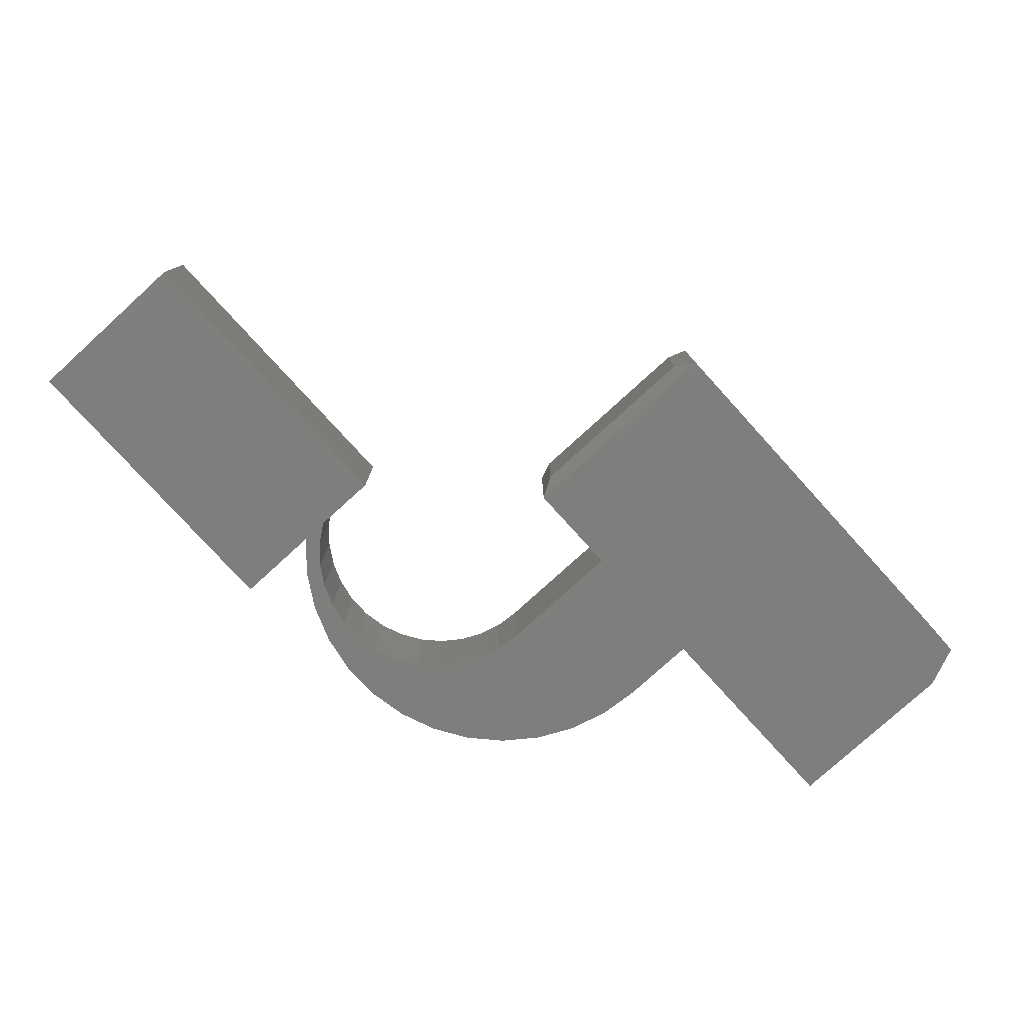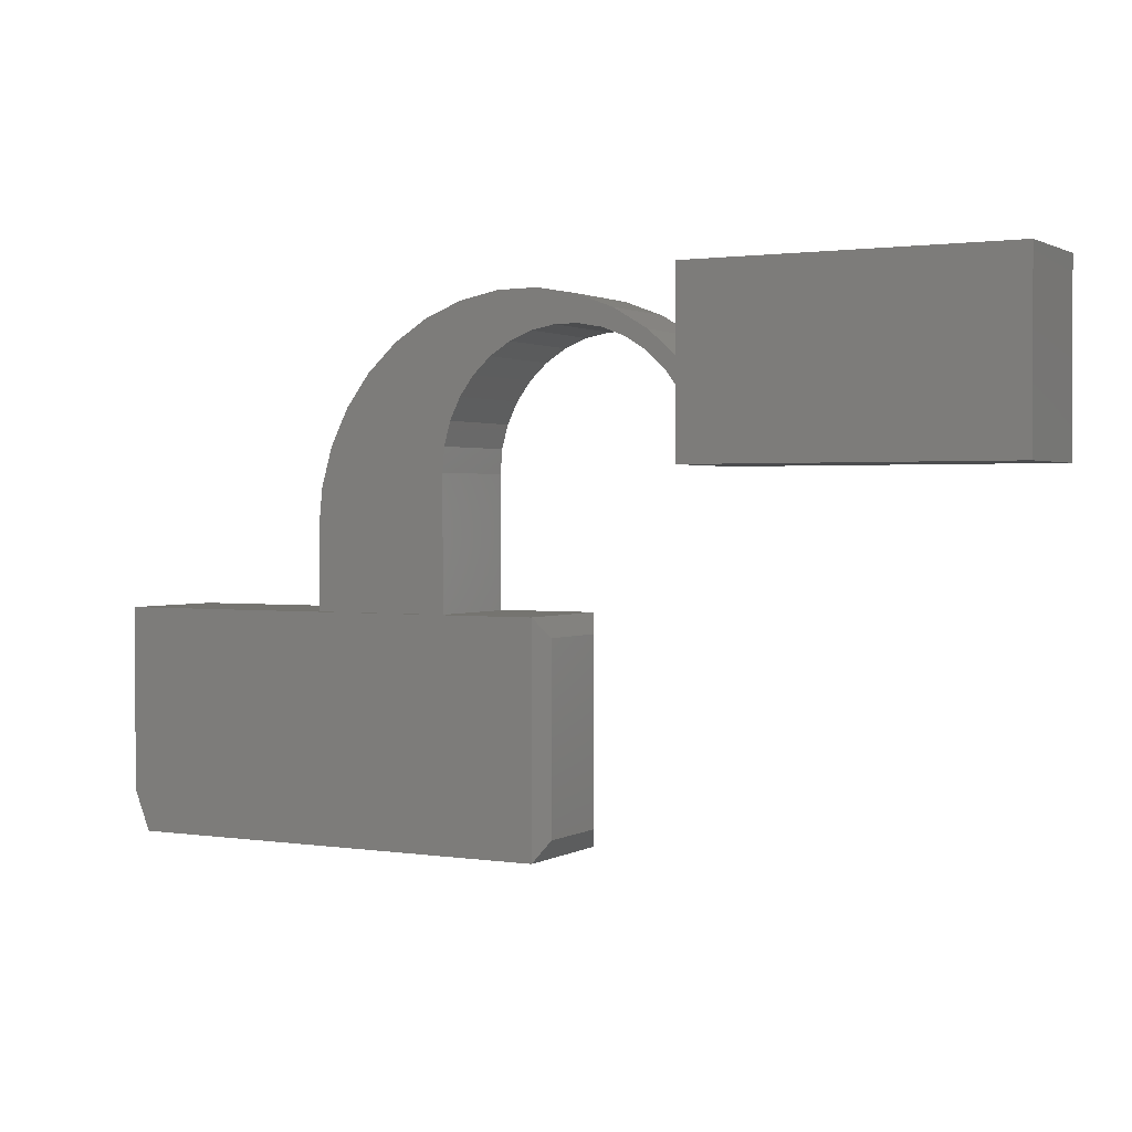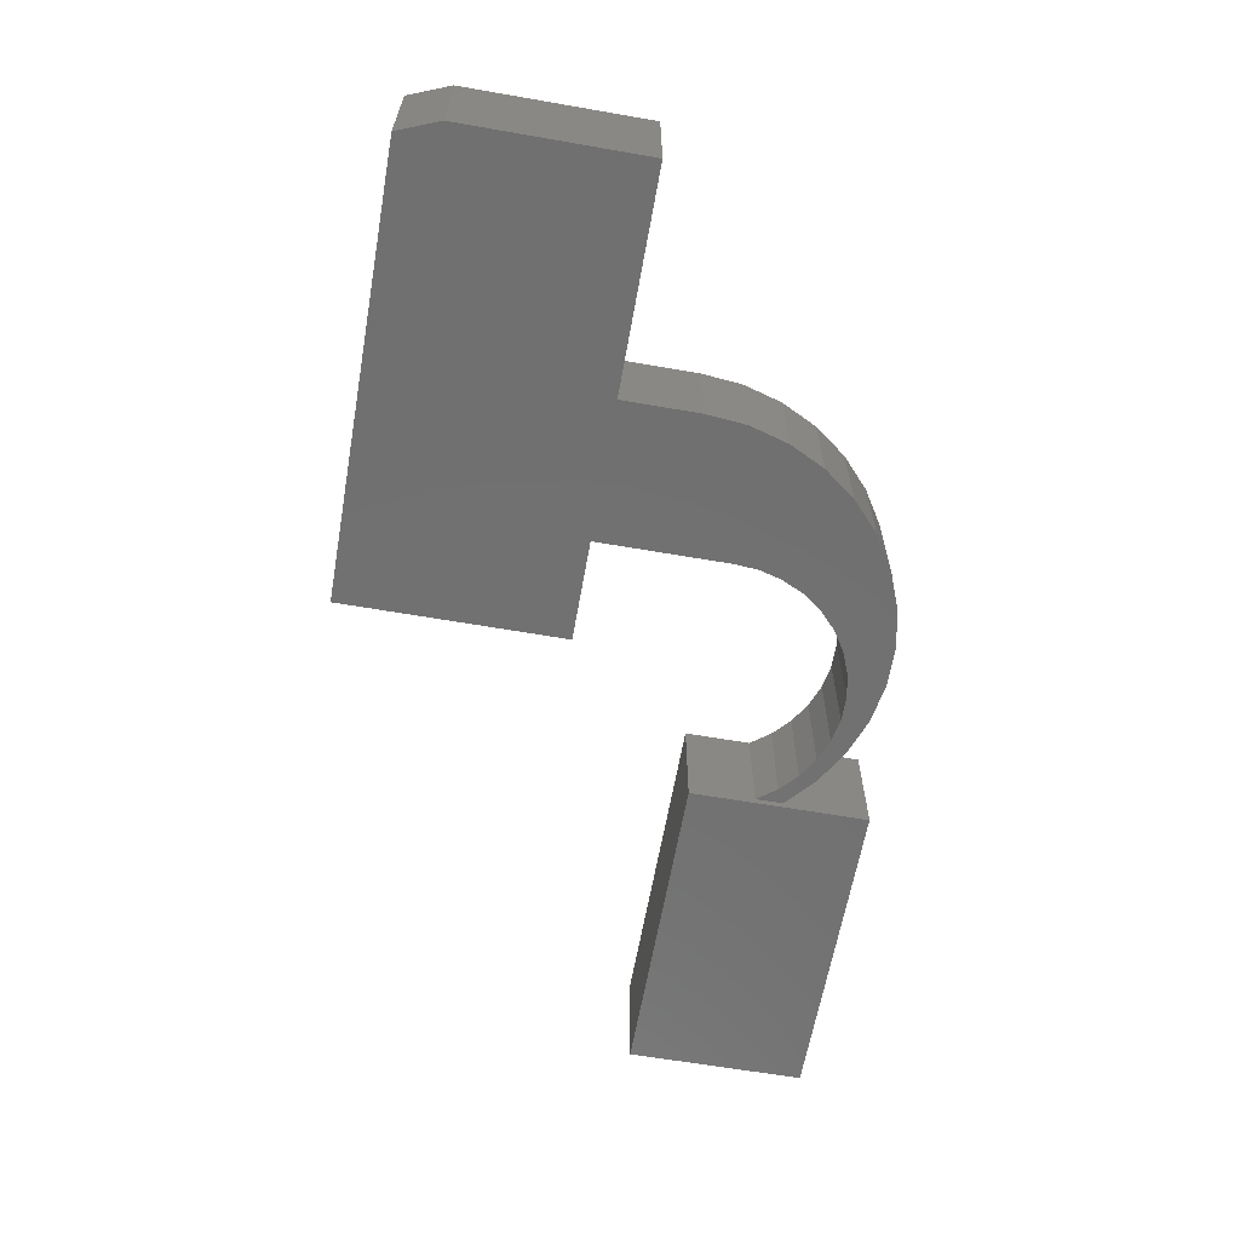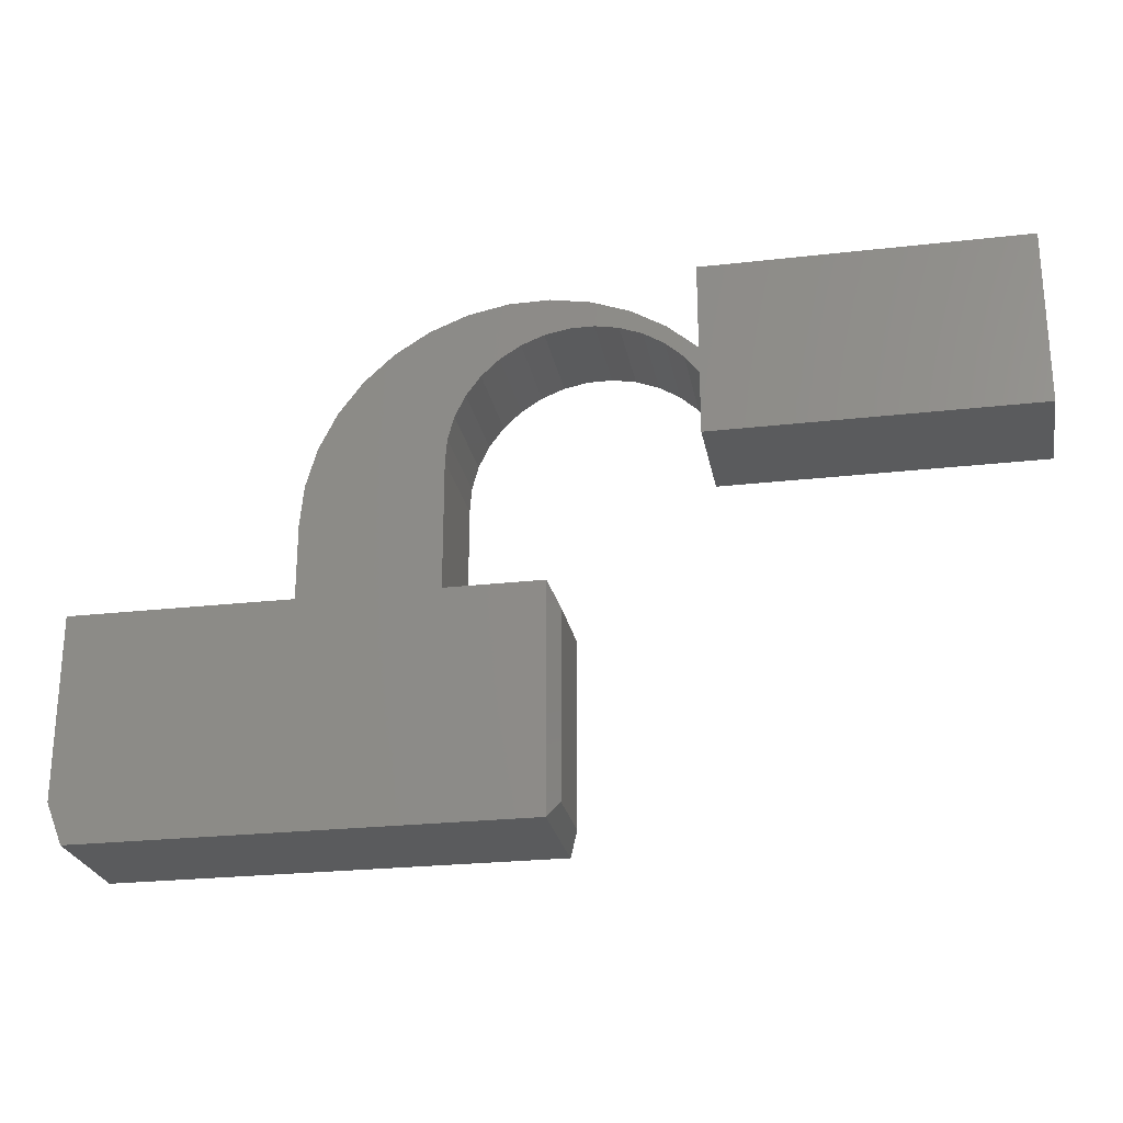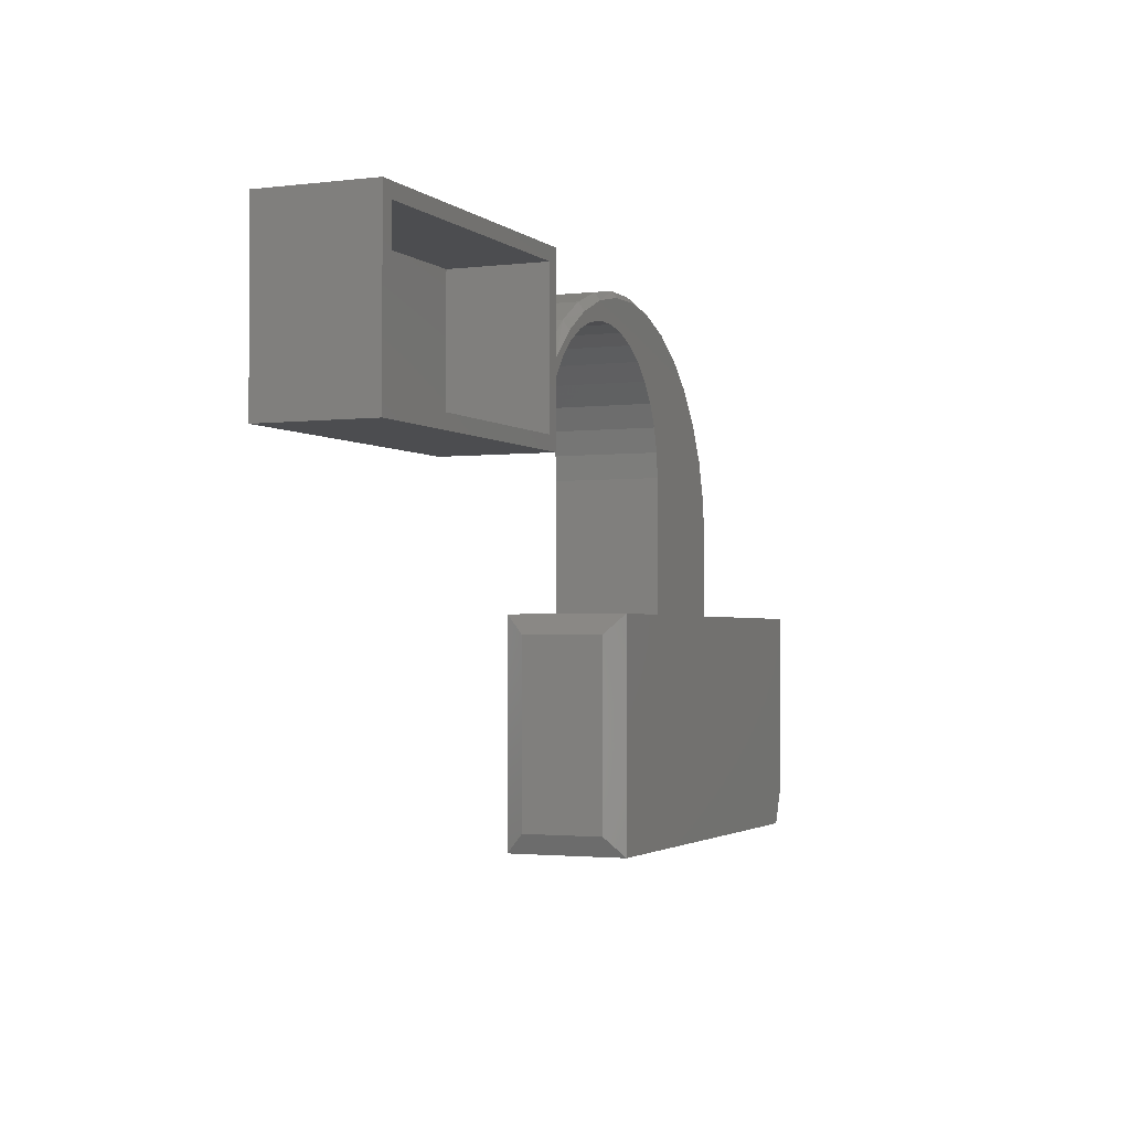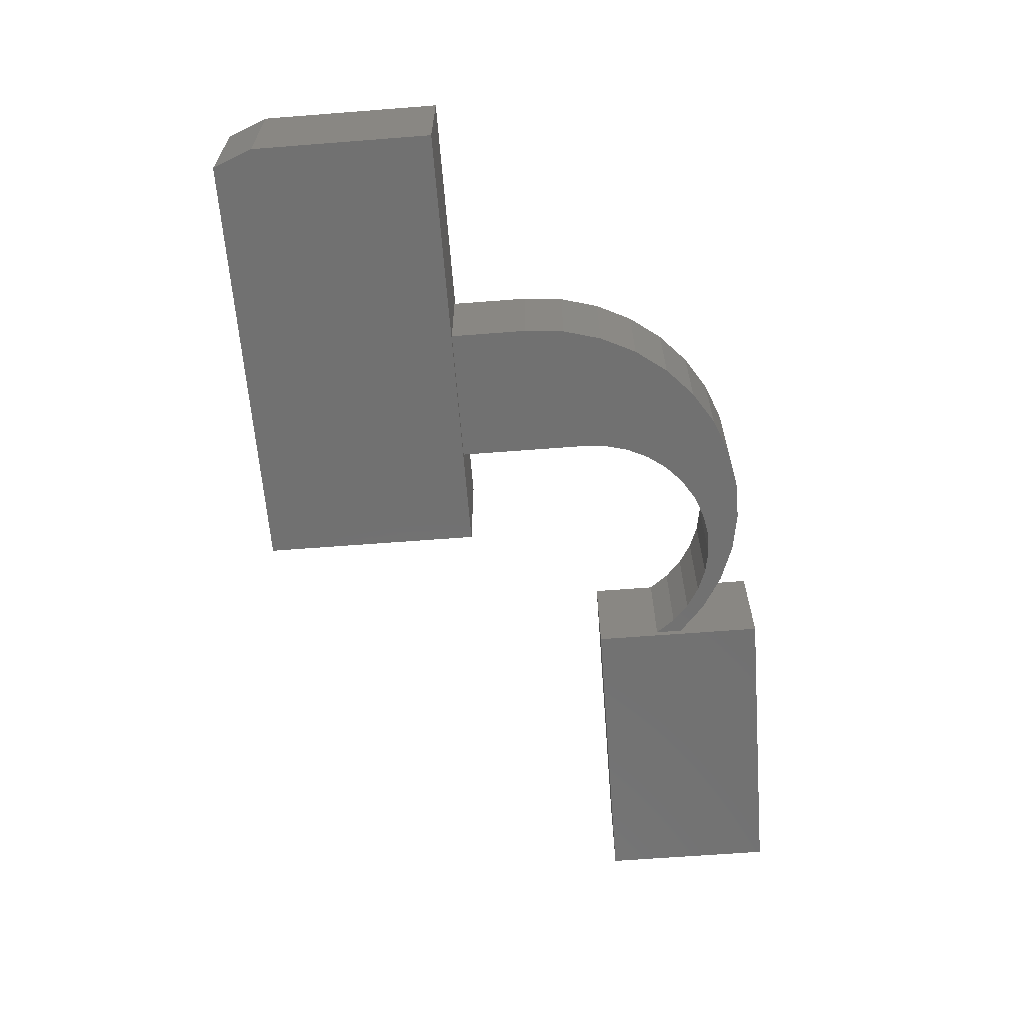
<metadata>
{"format":"stl","ext":"stl","renderer":"f3d","projection":"perspective","resolution":1024,"background":"white","views":[{"elev":-78.3,"azim":132.3,"up":"+Y"},{"elev":1.4,"azim":28.7,"up":"+Z"},{"elev":-62.7,"azim":-100.0,"up":"+Y"},{"elev":-24.9,"azim":10.5,"up":"+Z"},{"elev":-2.1,"azim":113.4,"up":"+Z"},{"elev":-63.2,"azim":-85.5,"up":"+Y"}]}
</metadata>
<code>
# stl→obj: 140 verts, 272 faces
v -0.01842 -0.125 0.1066
v 0.1342 -0.125 0.1066
v -0.01562 -0.1172 0.1066
v 0.247 -0.125 0.1066
v 0.1382 -0.1172 0.1066
v 0.1342 -0.1172 0.1066
v -0.01842 0.007812 0.1066
v -0.2578 0.007812 0.1066
v -0.01562 -0.007812 0.1066
v -0.007812 -3.225e-17 0.1066
v 0.1342 8.596e-18 0.1066
v 0.1342 0.007812 0.1066
v 0.1382 -2.414e-17 0.1066
v 0.247 0.007812 0.1066
v -0.2578 -0.125 0.1066
v 0.4062 4.819e-18 0.3602
v 0.4062 2.609e-15 0.3486
v 0.4062 -0.007812 0.3602
v 0.4062 -0.125 0.354
v 0.4062 -0.125 0.4538
v 0.4062 -0.1172 0.3602
v 0.4062 -0.1172 0.354
v 0.4062 -0.1172 0.33
v 0.4062 -0.125 0.3151
v 0.4062 1.001e-17 0.4538
v 0.4062 3.944e-17 0.33
v 0.4062 2.314e-18 0.3151
v -0.01562 -0.007812 0.1933
v -0.01562 -0.1172 0.1933
v -0.01141 -0.007812 0.2378
v -0.01141 -0.1172 0.2378
v 0.0008473 -0.007812 0.2807
v 0.0008473 -0.1172 0.2807
v 0.02073 -0.007812 0.3208
v 0.02073 -0.1172 0.3208
v 0.04757 -0.007812 0.3565
v 0.04757 -0.1172 0.3565
v 0.08047 -0.007812 0.3867
v 0.08047 -0.1172 0.3867
v 0.1183 -0.007812 0.4105
v 0.1183 -0.1172 0.4105
v 0.1599 -0.007812 0.4269
v 0.1599 -0.1172 0.4269
v 0.2038 -0.007812 0.4355
v 0.2038 -0.1172 0.4355
v 0.2484 -0.007812 0.436
v 0.2484 -0.1172 0.436
v 0.2925 -0.007812 0.4283
v 0.2925 -0.1172 0.4283
v 0.3344 -0.007812 0.4127
v 0.3344 -0.1172 0.4127
v 0.3727 -0.007812 0.3898
v 0.3727 -0.1172 0.3898
v 0.1665 -5.137e-18 0.4207
v 0.2097 -2.316e-18 0.4282
v 0.2536 9.003e-20 0.4277
v 0.2967 1.998e-18 0.419
v 0.3223 3.788e-17 0.3937
v 0.2958 3.654e-17 0.3986
v 0.3374 3.342e-18 0.4025
v 0.3474 3.886e-17 0.384
v 0.3743 4.076e-18 0.3788
v 0.3703 3.946e-17 0.3698
v 0.3901 3.966e-17 0.3515
v 0.4219 5.341e-18 0.354
v 0.4219 3.182e-18 0.3151
v -0.007813 -2.744e-17 0.1932
v -0.003609 -2.478e-17 0.2369
v 0.1382 -1.607e-17 0.2521
v 0.1254 -8.276e-18 0.4053
v 0.2689 3.49e-17 0.3985
v 0.2424 3.302e-17 0.3934
v 0.2174 3.095e-17 0.3835
v 0.08781 -1.162e-17 0.3825
v 0.4219 1.001e-17 0.4382
v 0.7578 2.953e-17 0.4538
v 0.7422 2.779e-17 0.4382
v 0.7578 1.865e-17 0.2578
v 0.7422 1.865e-17 0.2734
v 0.4062 -8.674e-19 0.2578
v 0.4219 8.674e-19 0.2734
v 0.1946 2.877e-17 0.3692
v 0.1749 2.655e-17 0.3509
v 0.05511 -1.507e-17 0.3532
v 0.1589 2.438e-17 0.3292
v 0.02841 -1.848e-17 0.3183
v 0.1472 2.232e-17 0.3049
v 0.008605 -2.176e-17 0.2791
v 0.1402 2.045e-17 0.2789
v 0.4219 -0.1094 0.354
v 0.4219 -0.1094 0.3151
v 0.1382 -0.1172 0.2521
v 0.2174 -0.1172 0.3835
v 0.1946 -0.1172 0.3692
v 0.1749 -0.1172 0.3509
v 0.1589 -0.1172 0.3292
v 0.1472 -0.1172 0.3049
v 0.1402 -0.1172 0.2789
v 0.2424 -0.1172 0.3934
v 0.2689 -0.1172 0.3985
v 0.2958 -0.1172 0.3986
v 0.3223 -0.1172 0.3937
v 0.3474 -0.1172 0.384
v 0.3703 -0.1172 0.3698
v 0.3901 -0.1172 0.3515
v 0.4219 -0.1094 0.2734
v 0.7422 -0.1094 0.2734
v 0.7422 -0.1094 0.4382
v 0.4219 -0.1094 0.4382
v 0.4062 -0.125 0.2578
v 0.7578 -0.125 0.2578
v 0.7578 -0.125 0.4538
v 0.2578 -0.1034 -0.119
v 0.2578 -0.01378 -0.119
v 0.2578 -0.1034 0.08499
v 0.2578 -0.01378 0.08499
v 0.247 -0.125 -0.1406
v 0.247 0.007812 -0.1406
v -0.2578 -0.125 -0.09525
v -0.2578 0.007812 -0.09525
v -0.2397 -0.125 -0.1406
v -0.2397 0.007812 -0.1406
v 0.1342 -0.1094 0.09095
v -0.01842 -0.1094 0.09095
v 0.1342 -0.007812 0.09095
v -0.01842 -0.007812 0.09095
v 0.2374 -0.1094 0.09095
v 0.2374 -0.007812 0.09095
v -0.2422 -0.1094 0.09095
v -0.2422 -0.007812 0.09095
v 0.2422 -0.09972 -0.1153
v 0.2422 -0.09972 0.0813
v 0.2422 -0.01747 -0.1153
v 0.2422 -0.01747 0.0813
v 0.2374 -0.1094 -0.125
v 0.2374 -0.007812 -0.125
v -0.2422 -0.1094 -0.09225
v -0.2422 -0.007812 -0.09225
v -0.2291 -0.1094 -0.125
v -0.2291 -0.007812 -0.125
f 1 2 3
f 2 4 5
f 2 5 6
f 2 6 3
f 7 8 9
f 7 9 10
f 7 10 11
f 12 7 11
f 12 11 13
f 12 13 14
f 9 8 3
f 3 8 15
f 3 15 1
f 14 13 4
f 4 13 5
f 16 17 18
f 19 20 21
f 19 21 22
f 19 22 23
f 19 23 24
f 21 20 18
f 18 20 25
f 18 25 16
f 23 26 24
f 24 26 27
f 28 9 29
f 29 9 3
f 28 29 30
f 30 29 31
f 30 31 32
f 32 31 33
f 32 33 34
f 34 33 35
f 34 35 36
f 36 35 37
f 36 37 38
f 38 37 39
f 38 39 40
f 40 39 41
f 40 41 42
f 42 41 43
f 42 43 44
f 44 43 45
f 44 45 46
f 46 45 47
f 46 47 48
f 48 47 49
f 48 49 50
f 50 49 51
f 50 51 52
f 52 51 53
f 52 53 18
f 18 53 21
f 54 55 56
f 57 54 56
f 58 59 60
f 61 58 60
f 62 61 60
f 63 61 62
f 64 63 62
f 64 62 17
f 26 64 17
f 26 17 65
f 26 65 66
f 26 66 27
f 11 10 67
f 11 67 68
f 11 68 69
f 11 69 13
f 70 54 57
f 70 57 60
f 70 60 59
f 70 59 71
f 70 71 72
f 70 72 73
f 70 73 74
f 17 16 65
f 65 16 25
f 65 25 75
f 75 25 76
f 75 76 77
f 77 76 78
f 77 78 79
f 79 78 80
f 79 80 81
f 81 80 27
f 81 27 66
f 73 82 74
f 74 82 83
f 74 83 84
f 84 83 85
f 84 85 86
f 86 85 87
f 86 87 88
f 87 89 88
f 88 89 69
f 88 69 68
f 90 91 65
f 65 91 66
f 60 50 52
f 57 46 48
f 48 50 57
f 57 50 60
f 55 44 46
f 55 46 56
f 46 57 56
f 54 40 42
f 42 44 54
f 54 44 55
f 74 38 40
f 74 40 70
f 40 54 70
f 84 38 74
f 67 28 68
f 68 28 30
f 68 30 88
f 88 30 32
f 88 32 86
f 86 32 34
f 86 34 84
f 84 34 36
f 84 36 38
f 18 17 52
f 52 17 62
f 52 62 60
f 28 67 9
f 9 67 10
f 5 13 92
f 92 13 69
f 72 93 73
f 73 93 94
f 73 94 82
f 82 94 95
f 82 95 83
f 83 95 96
f 83 96 85
f 85 96 97
f 85 97 87
f 87 97 98
f 87 98 89
f 89 98 92
f 89 92 69
f 93 72 99
f 99 72 71
f 99 71 100
f 100 71 59
f 100 59 101
f 101 59 58
f 101 58 102
f 102 58 61
f 102 61 103
f 103 61 63
f 103 63 104
f 104 63 64
f 104 64 105
f 105 64 26
f 105 26 23
f 6 5 92
f 49 47 45
f 45 43 49
f 94 37 95
f 51 101 102
f 51 102 53
f 53 102 103
f 53 103 104
f 21 53 104
f 22 21 104
f 22 104 105
f 22 105 23
f 41 39 99
f 41 99 100
f 41 100 101
f 41 101 51
f 41 51 49
f 41 49 43
f 37 94 39
f 39 94 93
f 39 93 99
f 95 37 96
f 96 37 35
f 96 35 97
f 97 35 33
f 97 33 98
f 98 33 92
f 92 33 31
f 92 31 6
f 6 31 29
f 6 29 3
f 106 107 81
f 81 107 79
f 107 108 79
f 79 108 77
f 108 109 77
f 77 109 75
f 91 106 66
f 66 106 81
f 109 90 75
f 75 90 65
f 110 80 111
f 111 80 78
f 111 78 112
f 112 78 76
f 112 76 20
f 20 76 25
f 24 27 110
f 110 27 80
f 111 112 20
f 111 20 19
f 111 19 24
f 111 24 110
f 113 114 115
f 115 114 116
f 4 117 115
f 115 117 113
f 14 4 116
f 116 4 115
f 14 116 118
f 118 116 114
f 117 118 113
f 113 118 114
f 15 8 119
f 119 8 120
f 121 122 117
f 117 122 118
f 122 8 7
f 120 8 122
f 7 12 122
f 122 12 14
f 122 14 118
f 121 117 4
f 121 4 2
f 121 2 1
f 121 1 15
f 121 15 119
f 119 120 121
f 121 120 122
f 107 106 91
f 107 91 90
f 107 90 109
f 107 109 108
f 123 124 125
f 125 124 126
f 127 123 128
f 128 123 125
f 124 129 126
f 126 129 130
f 131 132 133
f 133 132 134
f 127 132 135
f 135 132 131
f 128 134 127
f 127 134 132
f 128 136 134
f 134 136 133
f 135 131 136
f 136 131 133
f 129 137 130
f 130 137 138
f 139 135 140
f 140 135 136
f 126 130 140
f 140 130 138
f 136 128 140
f 140 128 125
f 140 125 126
f 139 137 129
f 139 129 124
f 139 124 123
f 139 123 127
f 139 127 135
f 137 139 138
f 138 139 140

</code>
